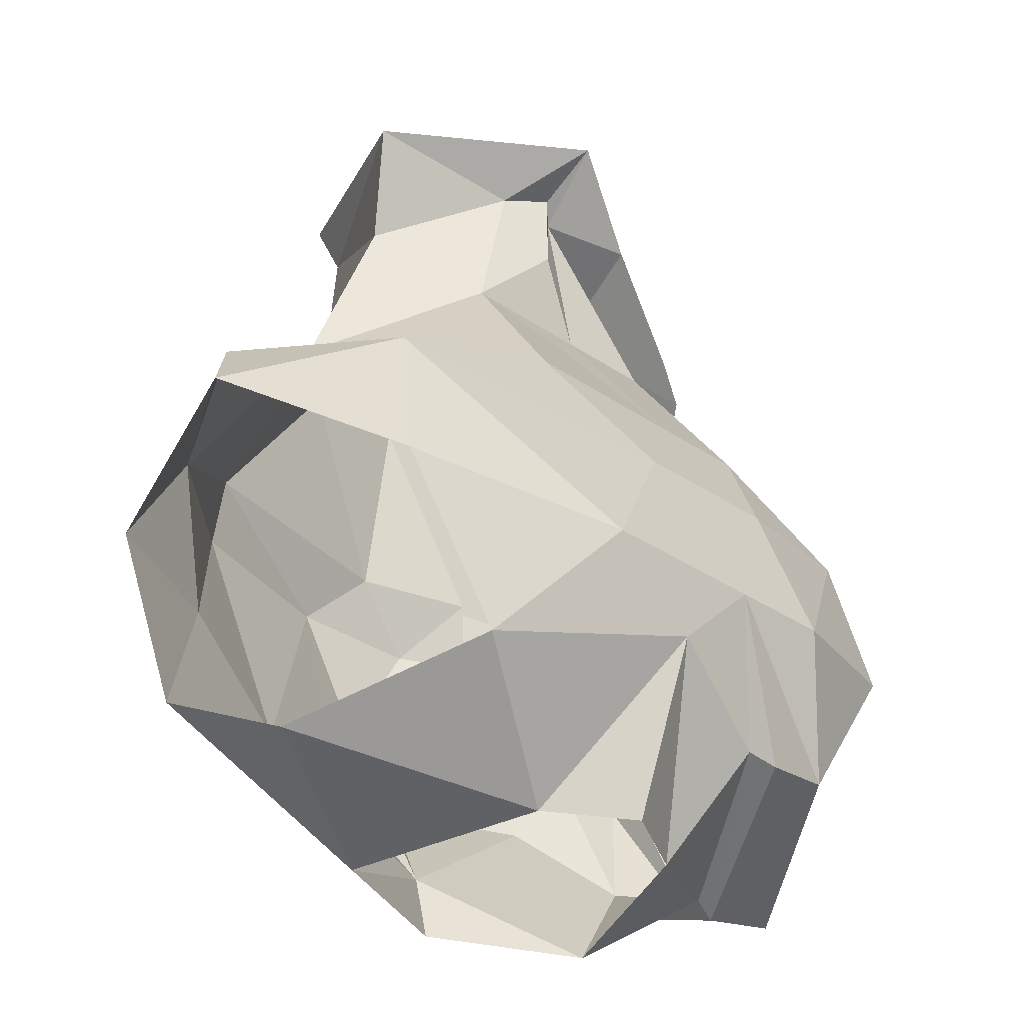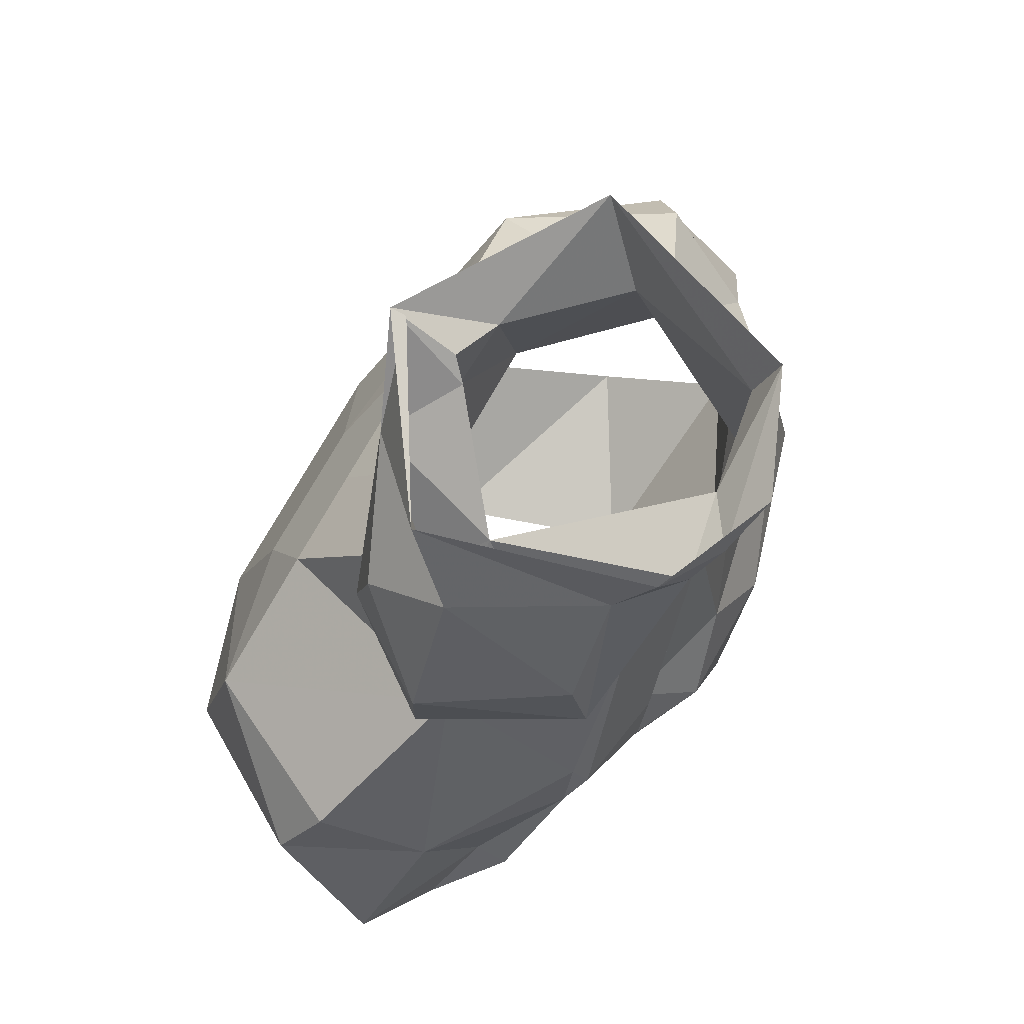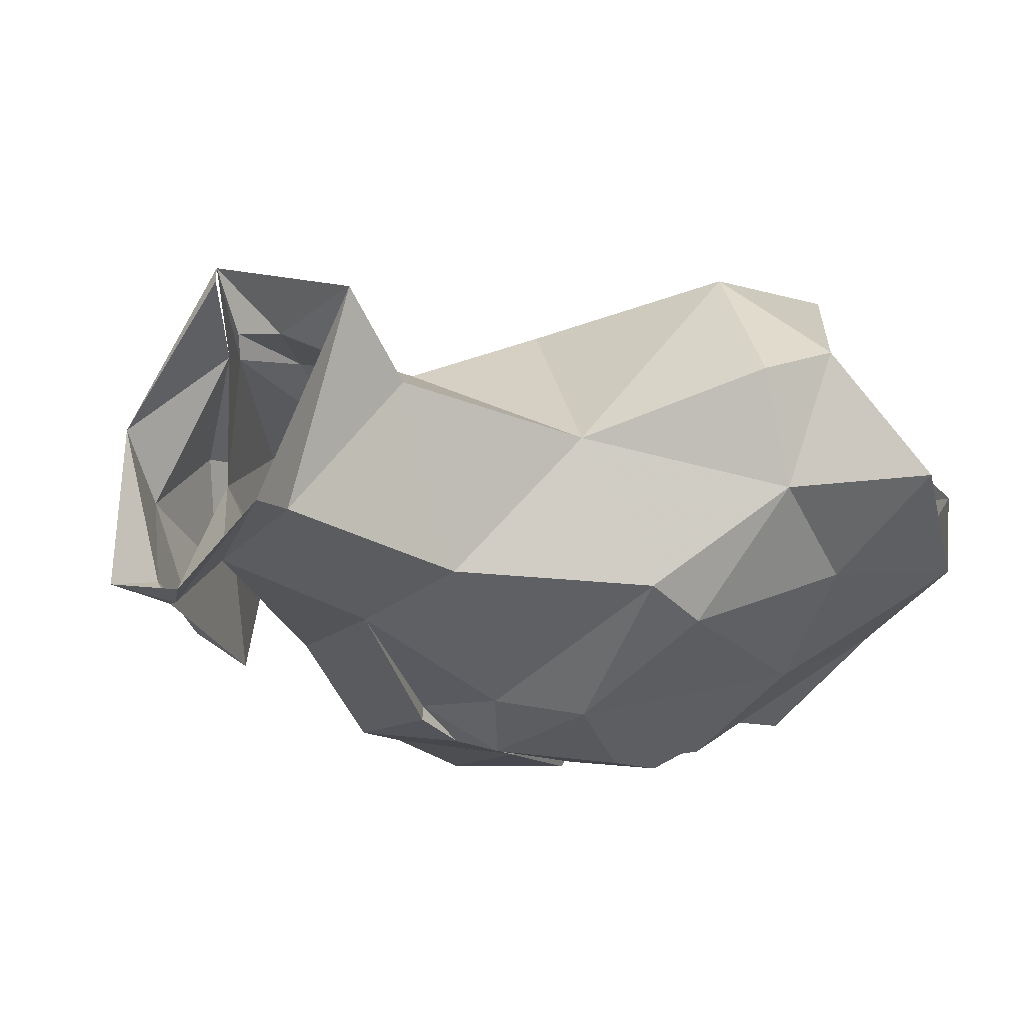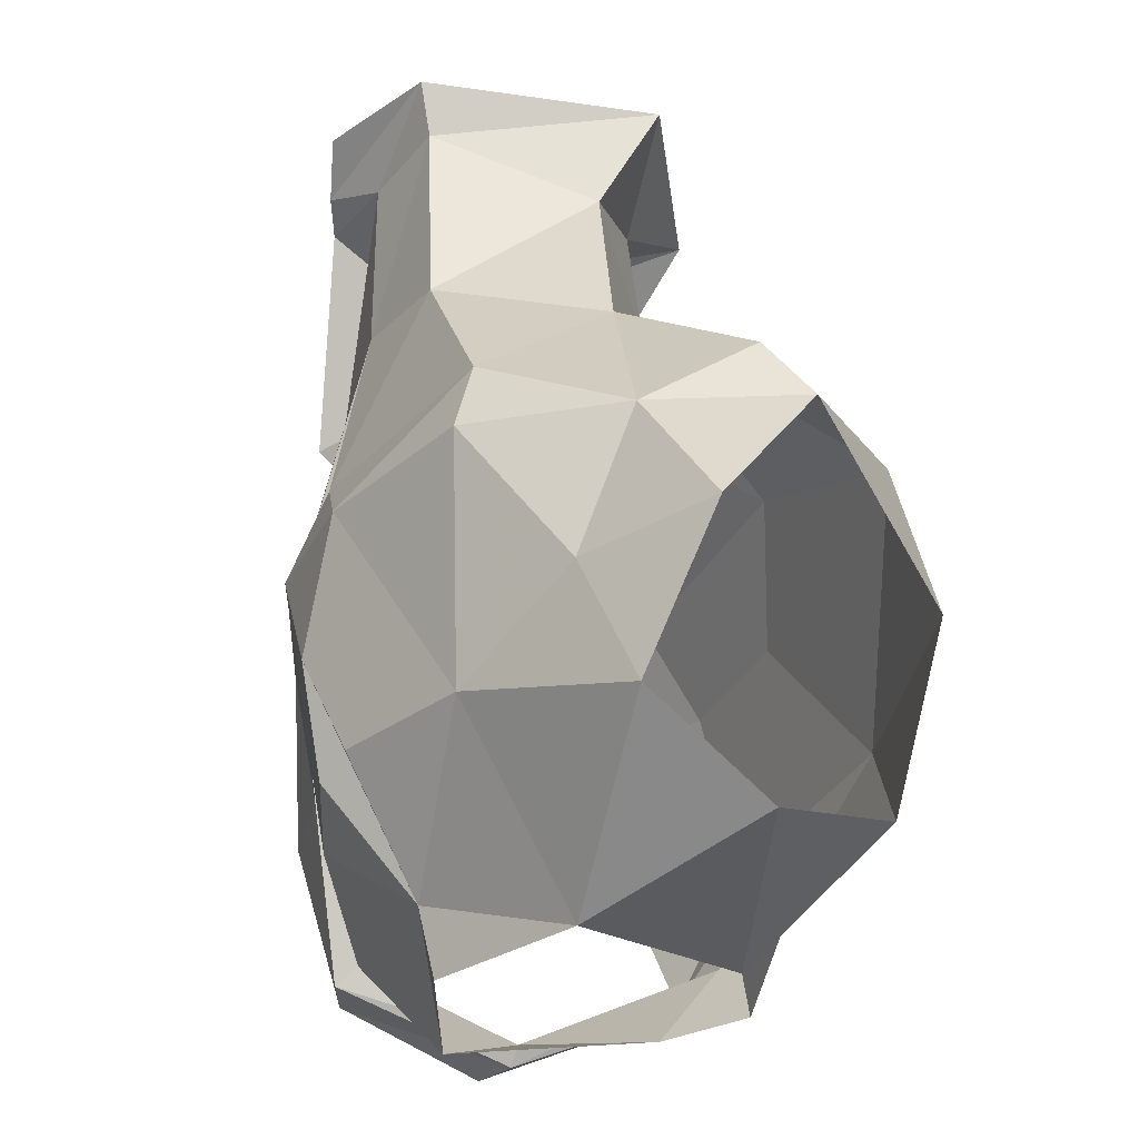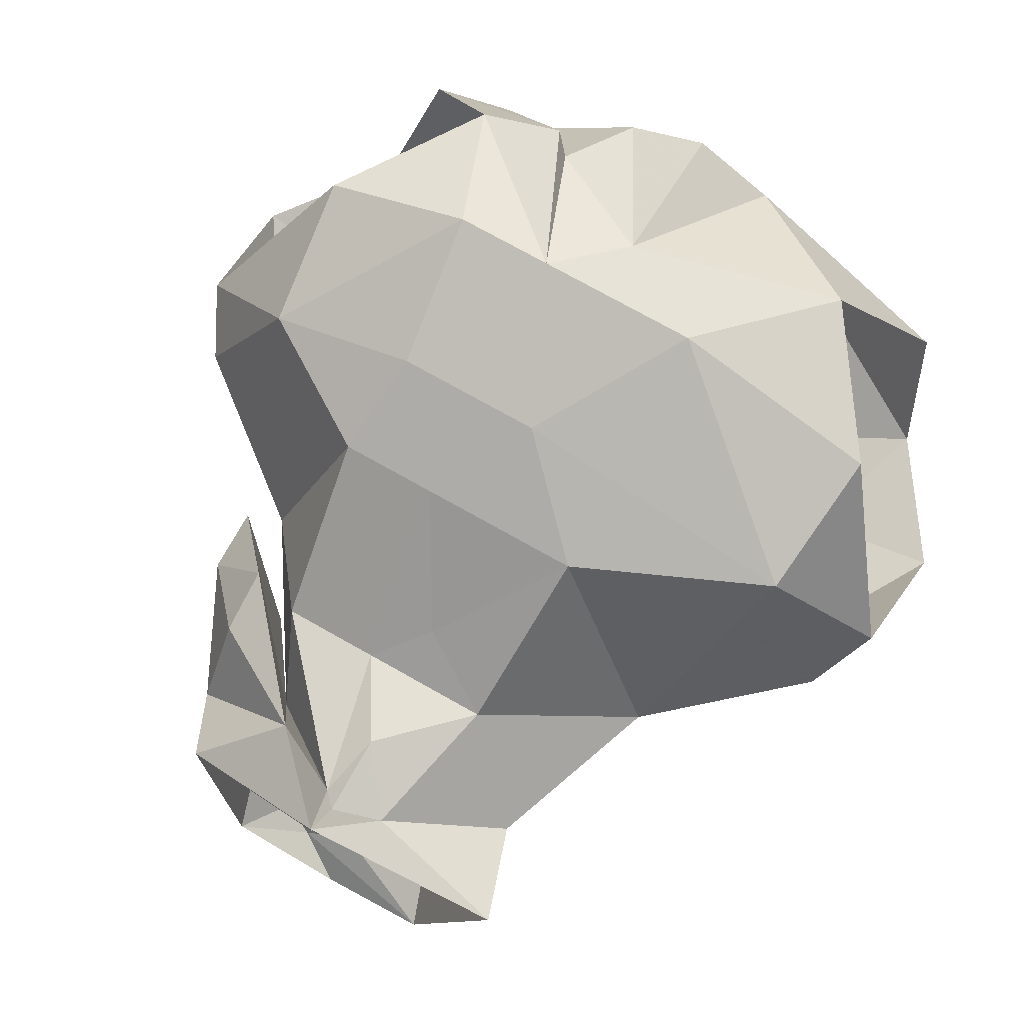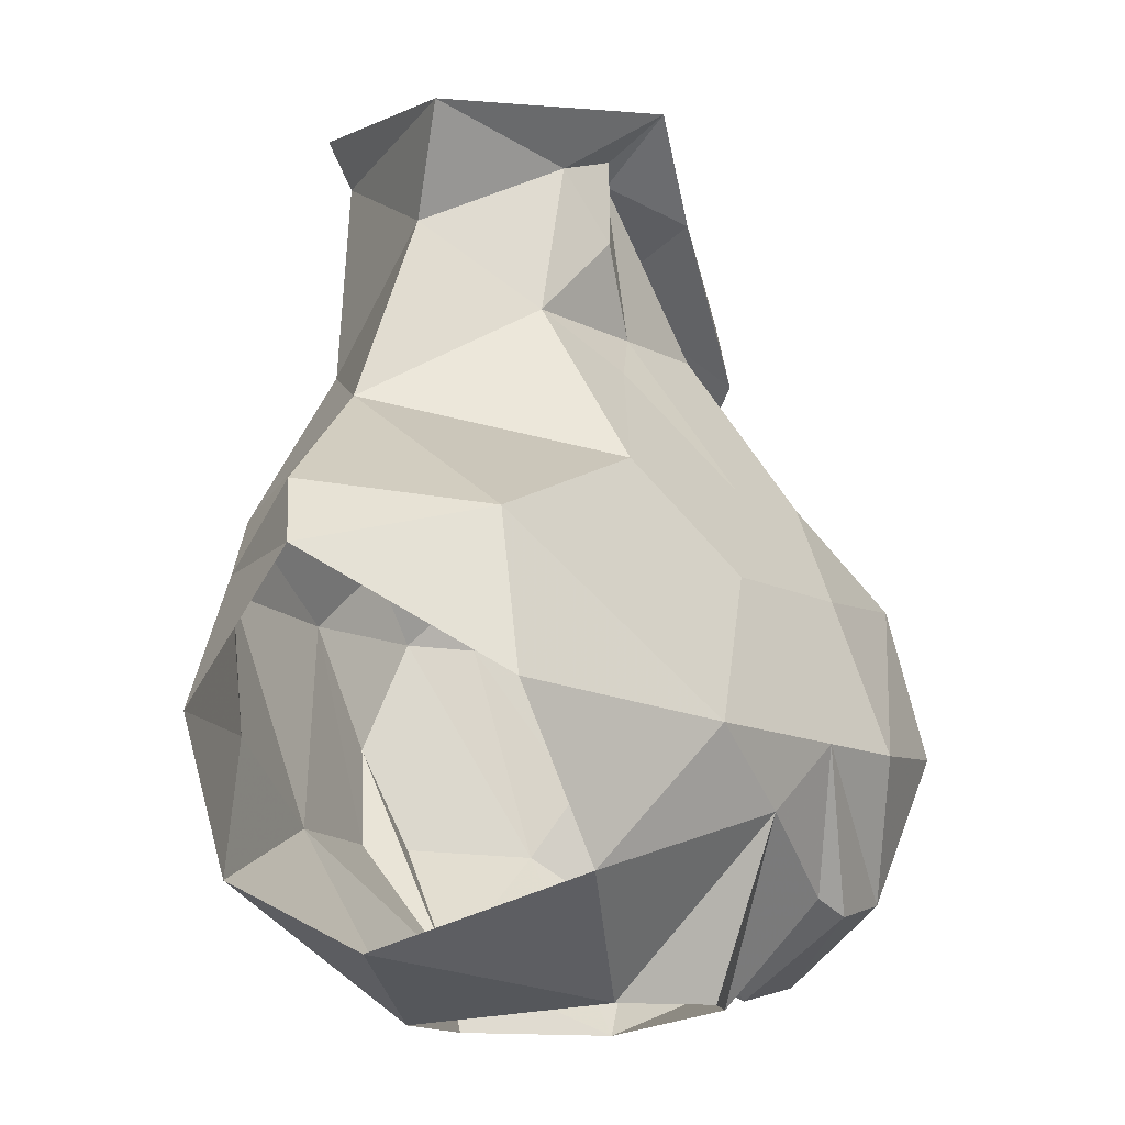
<metadata>
{"format":"obj","ext":"obj","renderer":"f3d","projection":"perspective","resolution":1024,"background":"white","views":[{"elev":-33.7,"azim":-42.8,"up":"+Y"},{"elev":72.9,"azim":119.2,"up":"+Y"},{"elev":-29.6,"azim":-133.7,"up":"+Z"},{"elev":-32.0,"azim":-113.5,"up":"+Y"},{"elev":75.5,"azim":-150.7,"up":"+Z"},{"elev":-12.2,"azim":-51.3,"up":"+Y"}]}
</metadata>
<code>
v 0.1094 -1.469 0
v 0.125 -1.438 -0.07812
v 0.1641 -1.43 -0.0625
v 0.1484 -1.461 0
v 0.0625 -1.438 0.08594
v 0.05469 -1.43 0.07812
v 0.1016 -1.461 0
v 0.1172 -1.43 -0.07031
v 0.09375 -1.367 -0.1016
v 0.1406 -1.367 -0.09375
v 0.1406 -1.367 -0.07812
v 0.2031 -1.367 -0.04688
v 0.1641 -1.305 -0.0625
v 0.1953 -1.305 0
v 0.1797 -1.273 -0.01562
v 0.1406 -1.289 0.0625
v 0.1484 -1.359 0.07812
v 0.07812 -1.367 0.1016
v 0.1016 -1.43 0.07812
v 0.03125 -1.367 0.1016
v 0 -1.398 0.09375
v 0.03906 -1.477 0.03906
v 0.07031 -1.484 -0.04688
v 0.07812 -1.398 -0.1016
v 0.09375 -1.367 -0.08594
v 0.0625 -1.297 -0.125
v 0.1094 -1.297 -0.1094
v 0.1016 -1.266 -0.1094
v 0.1094 -1.219 -0.04688
v 0.07812 -1.25 0.05469
v 0.07031 -1.297 0.07812
v 0.02344 -1.297 0.07812
v 0 -1.297 0.07812
v -0.04688 -1.367 0.1016
v -0.1016 -1.43 0.07812
v -0.03906 -1.477 0.03906
v 0 -1.477 0.0625
v 0.05469 -1.266 -0.1172
v 0.03125 -1.297 -0.1406
v 0 -1.266 -0.1328
v 0 -1.18 -0.1172
v 0.05469 -1.266 -0.125
v 0.1016 -1.266 -0.1172
v 0.05469 -1.188 -0.1094
v 0.05469 -1.133 -0.03906
v 0.07031 -1.172 0
v 0.02344 -1.172 0
v 0.03125 -1.25 0.05469
v -0.04688 -1.25 0.05469
v -0.1406 -1.289 0.0625
v -0.1484 -1.359 0.07812
v 0.01562 -1.398 -0.125
v 0 -1.352 -0.1406
v -0.03125 -1.297 -0.1406
v -0.1094 -1.266 -0.1094
v -0.05469 -1.188 -0.1094
v -0.04688 -1.094 -0.1094
v 0 -1.094 -0.1172
v -0.05469 -1.07 -0.1172
v 0.02344 -1.086 -0.1328
v 0.03906 -1.094 -0.125
v 0 -1.453 -0.08594
v -0.01562 -1.398 -0.125
v -0.07812 -1.398 -0.1016
v -0.1094 -1.297 -0.1172
v -0.1641 -1.305 -0.0625
v -0.1094 -1.219 -0.04688
v -0.07812 -1.133 -0.03906
v -0.09375 -1.086 -0.01562
v 0 -1.484 -0.07812
v -0.07031 -1.484 -0.04688
v 0 -1.195 0.01562
v -0.03906 -1.172 0
v -0.1797 -1.273 -0.01562
v -0.1953 -1.305 0
v -0.1484 -1.461 0
v -0.1641 -1.43 -0.0625
v -0.1406 -1.367 -0.07812
v -0.2031 -1.367 -0.04688
v 0.0625 -1.102 -0.1016
v 0.07812 -1.086 -0.01562
v 0.09375 -1.117 -0.03906
v 0.09375 -1.148 -0.1016
v 0.09375 -1.18 -0.1094
v 0.05469 -1.07 -0.1172
v 0.007812 -1.102 0
v 0 -1.133 0.007812
v 0.03906 -1.117 0.02344
v 0 -1.078 0.03906
v 0 -1.094 0.007812
v -0.02344 -1.102 0
v 0.125 -1.18 -0.03906
v 0.125 -1.211 -0.03906
v 0.09375 -1.148 0
v 0.09375 -1.18 0.007812
v 0 -1.078 0.03125
v 0 -1.07 -0.1406
f 1 2 3
f 1 3 4
f 1 4 5
f 19 5 4
f 80 83 84
f 80 84 61
f 80 61 85
f 83 92 84
f 84 92 93
f 92 94 95
f 92 95 93
f 88 95 94
f 85 60 97
f 97 60 59
f 85 61 60
f 1 5 6
f 1 6 7
f 1 7 2
f 2 7 8
f 2 8 9
f 3 10 11
f 5 20 6
f 8 25 9
f 9 25 26
f 10 27 11
f 38 41 42
f 38 42 26
f 26 42 43
f 26 43 27
f 27 43 28
f 28 43 44
f 30 48 31
f 31 48 32
f 57 59 58
f 58 59 60
f 58 60 61
f 58 61 45
f 86 45 88
f 86 88 89
f 84 93 45
f 84 45 61
f 93 95 45
f 45 95 88
f 2 9 10
f 2 10 3
f 19 18 20
f 19 20 5
f 9 26 27
f 9 27 10
f 18 31 32
f 18 32 20
f 80 81 82
f 80 82 83
f 80 85 81
f 82 92 83
f 88 94 82
f 88 82 81
f 88 81 96
f 96 81 89
f 82 94 92
f 3 11 12
f 12 11 13
f 6 21 22
f 6 22 7
f 7 22 23
f 7 23 8
f 8 23 24
f 8 24 25
f 13 28 29
f 20 34 21
f 21 35 36
f 21 36 37
f 21 37 22
f 29 44 45
f 29 45 46
f 33 48 49
f 39 54 40
f 41 56 57
f 58 45 44
f 55 66 67
f 56 68 57
f 57 68 69
f 52 24 62
f 62 24 23
f 62 23 70
f 62 70 71
f 62 71 64
f 62 64 63
f 36 76 71
f 71 76 77
f 71 77 64
f 64 77 78
f 66 78 79
f 35 76 36
f 77 79 78
f 86 90 87
f 87 90 91
f 47 73 72
f 68 91 69
f 12 13 14
f 14 13 15
f 14 15 16
f 14 16 17
f 13 27 28
f 38 26 39
f 38 39 40
f 40 54 55
f 54 65 55
f 55 65 66
f 50 74 75
f 50 75 51
f 66 79 75
f 66 75 74
f 17 16 18
f 11 27 13
f 16 29 30
f 16 30 31
f 16 31 18
f 20 32 33
f 38 40 41
f 28 44 29
f 29 46 30
f 32 48 33
f 33 49 50
f 33 50 34
f 34 50 51
f 39 26 24
f 39 24 52
f 39 52 53
f 39 53 54
f 40 55 56
f 40 56 41
f 25 24 26
f 53 63 54
f 54 63 64
f 54 64 65
f 55 67 56
f 56 67 68
f 48 47 72
f 49 72 73
f 49 73 67
f 49 67 50
f 64 78 65
f 65 78 66
f 86 87 47
f 87 91 73
f 67 73 68
f 68 73 91
f 17 18 19
f 6 20 21
f 13 29 15
f 15 29 16
f 20 33 34
f 21 34 35
f 34 51 35
f 52 62 53
f 53 62 63
f 57 69 59
f 48 72 49
f 50 67 74
f 66 74 67
f 86 89 90
f 87 73 47
f 69 91 89
f 89 91 90
f 30 46 47
f 30 47 48
f 41 57 58
f 41 58 44
f 41 44 42
f 42 44 43
f 86 47 46
f 86 46 45

</code>
